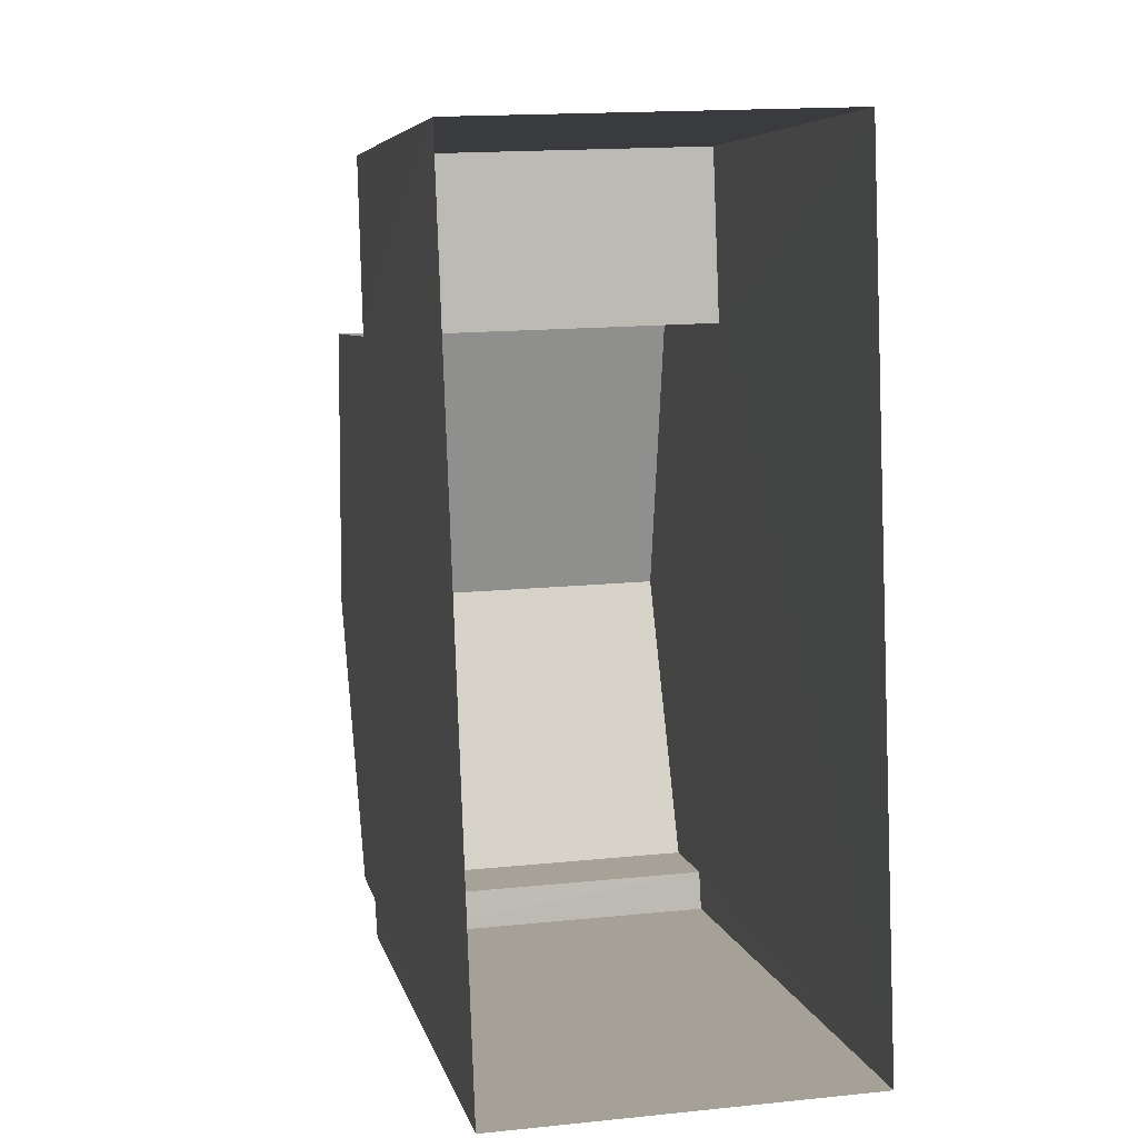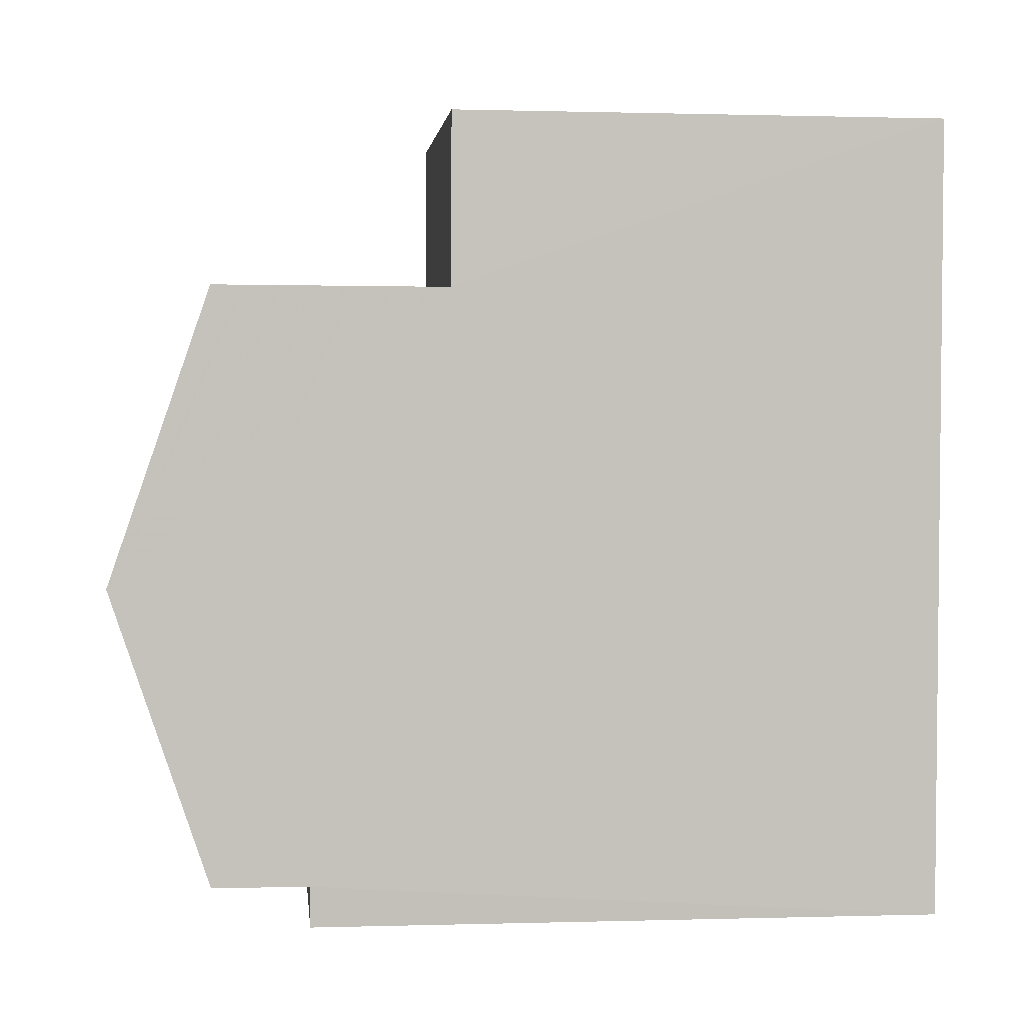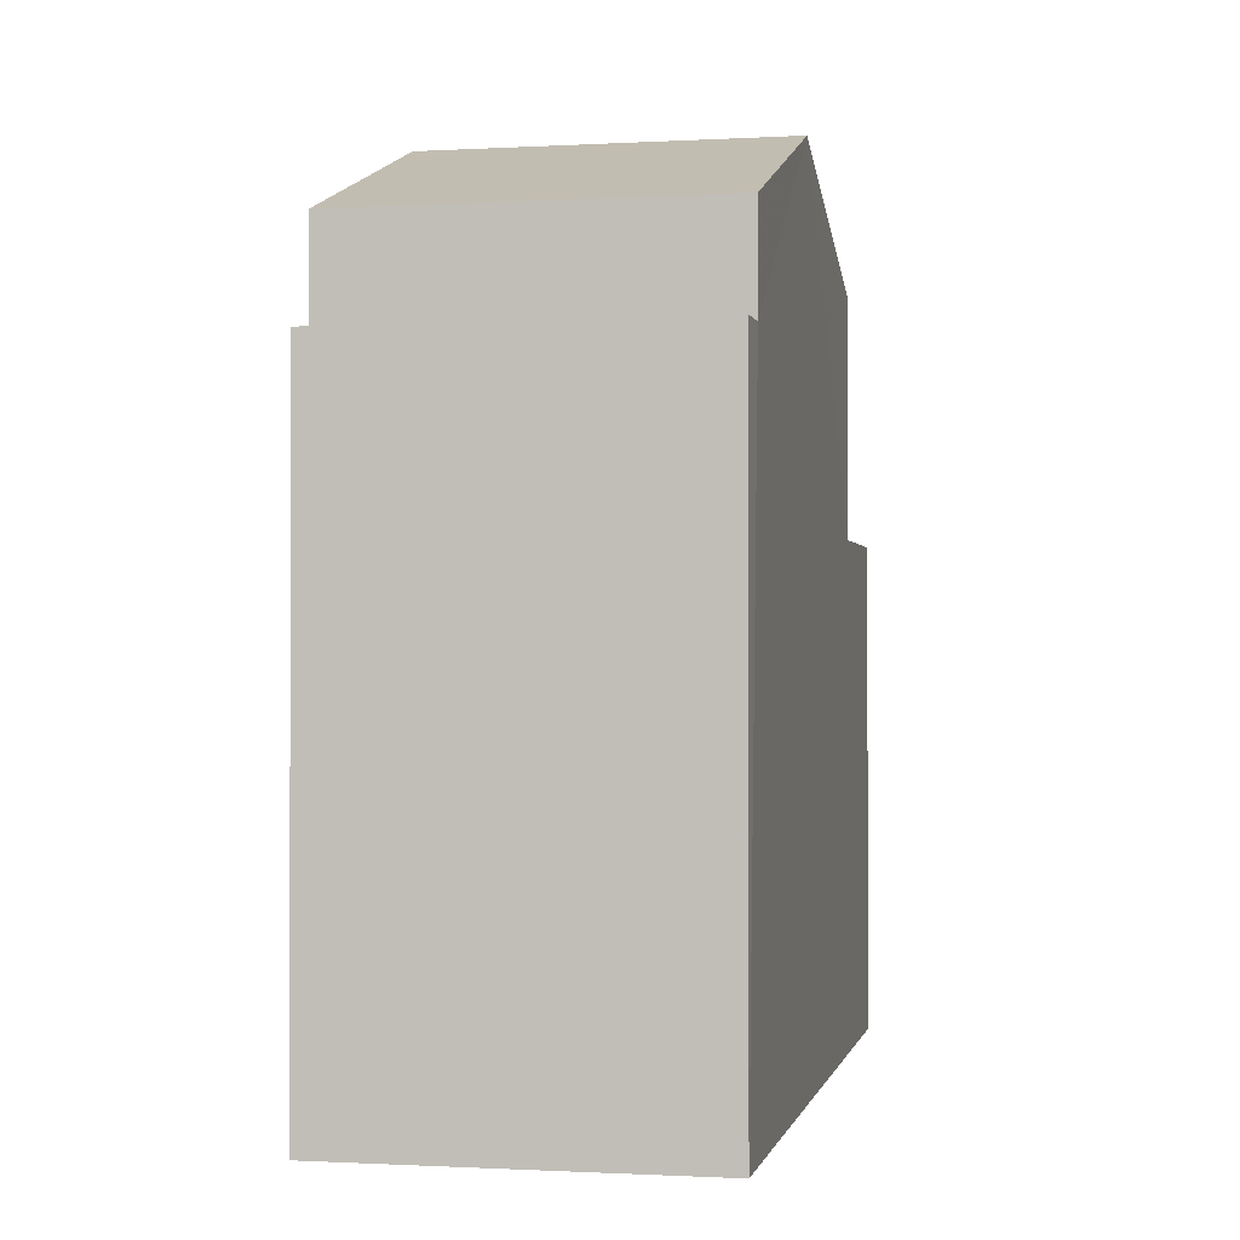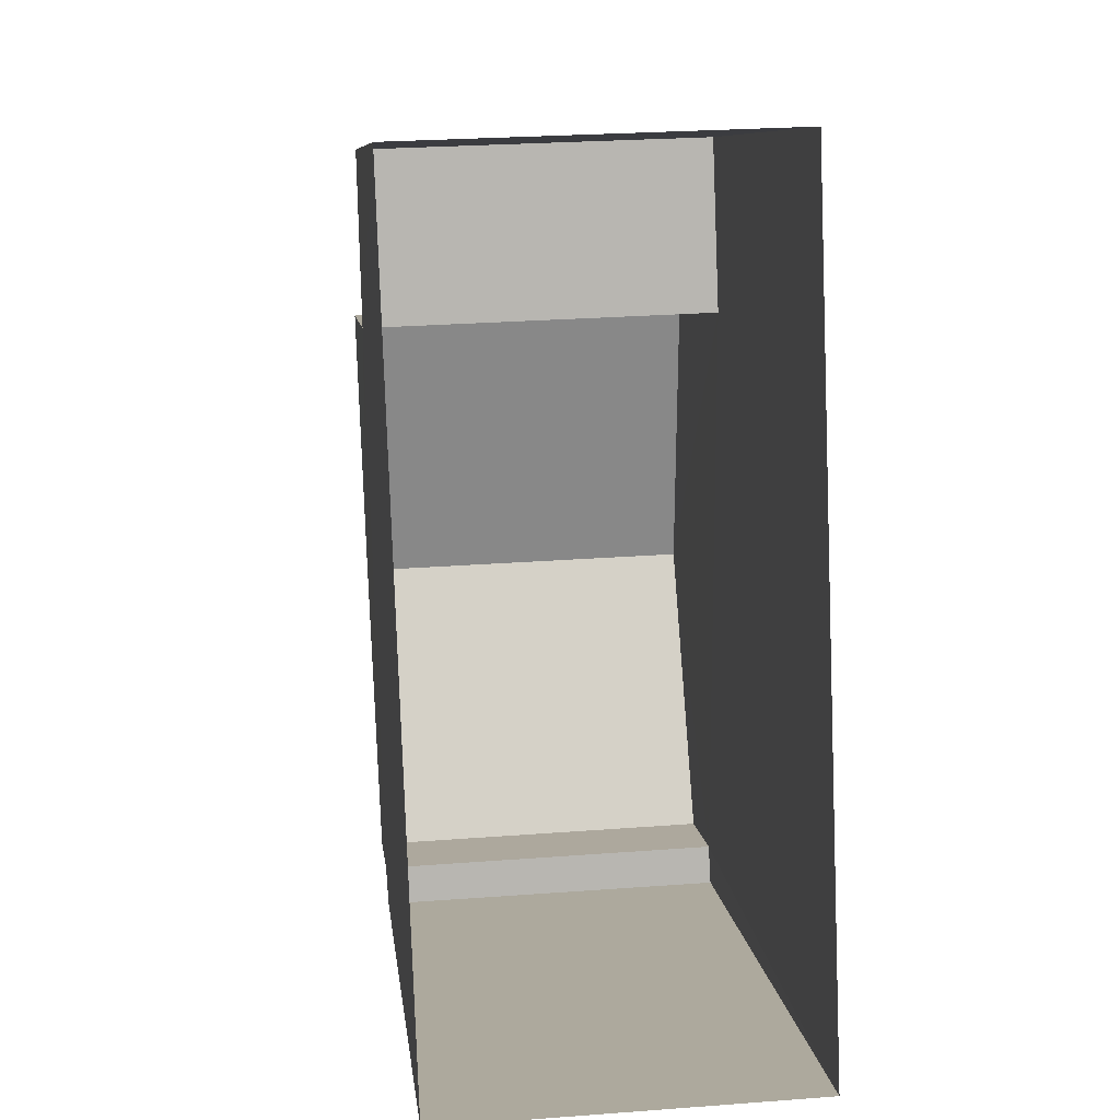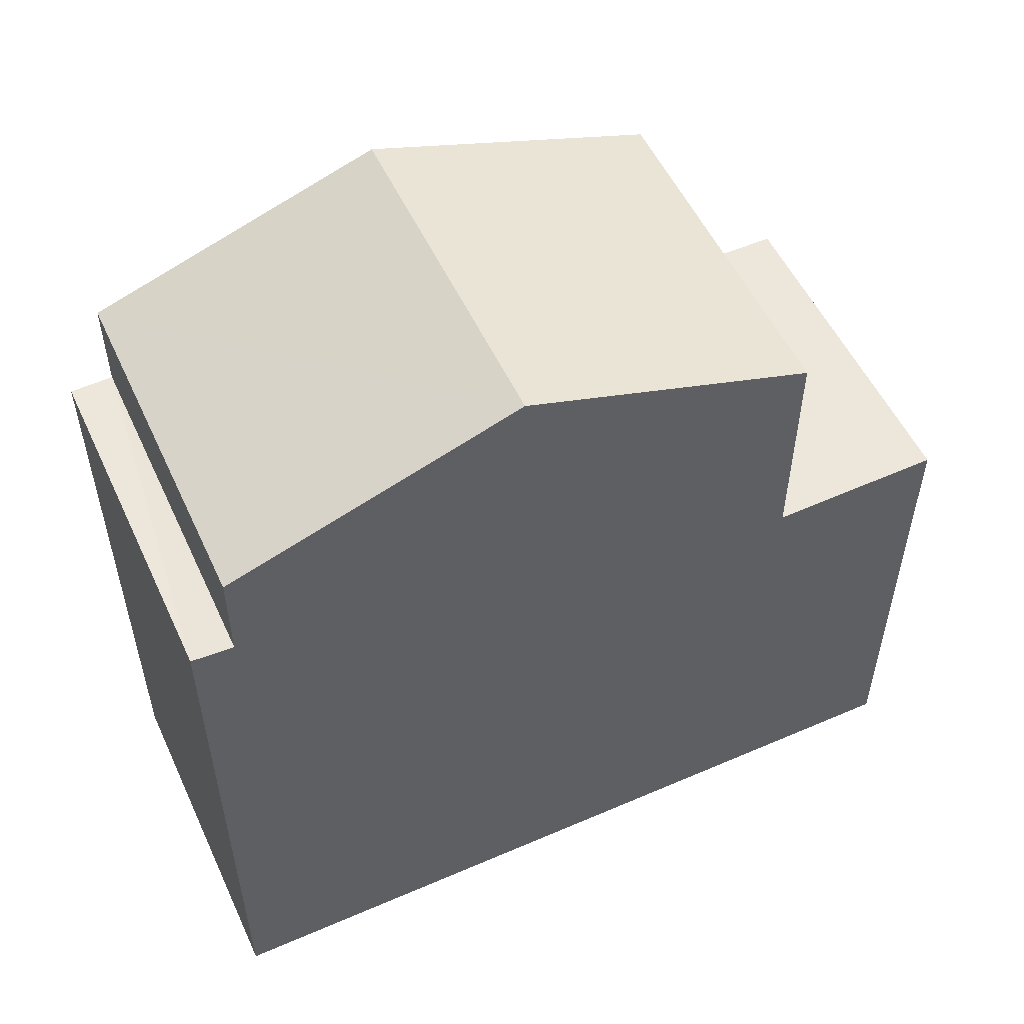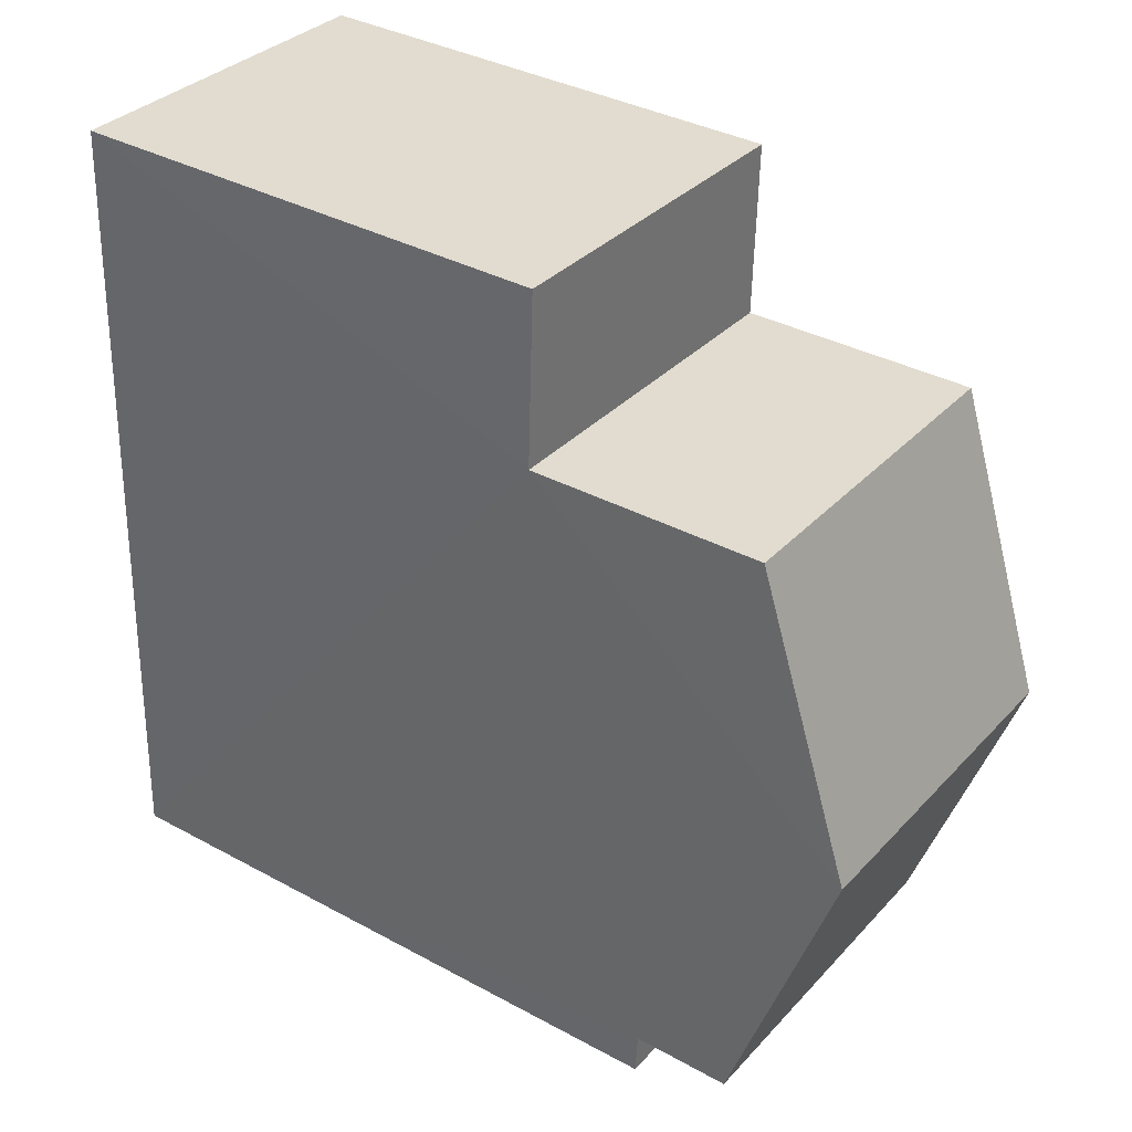
<metadata>
{"format":"obj","ext":"obj","renderer":"f3d","projection":"perspective","resolution":1024,"background":"white","views":[{"elev":6.1,"azim":168.6,"up":"+Y"},{"elev":0.3,"azim":83.8,"up":"+Y"},{"elev":-0.9,"azim":9.5,"up":"+Z"},{"elev":8.9,"azim":173.6,"up":"+Y"},{"elev":53.8,"azim":63.2,"up":"+Z"},{"elev":35.8,"azim":-54.5,"up":"+Y"}]}
</metadata>
<code>
v -3.725e+05 -1.044e+05 28.4
v -3.725e+05 -1.044e+05 28.4
v -3.725e+05 -1.044e+05 28.4
v -3.725e+05 -1.044e+05 28.4
v -3.725e+05 -1.044e+05 37.71
v -3.725e+05 -1.044e+05 37.71
v -3.725e+05 -1.044e+05 38.99
v -3.725e+05 -1.044e+05 38.99
v -3.725e+05 -1.044e+05 37.71
v -3.725e+05 -1.044e+05 37.71
v -3.725e+05 -1.044e+05 34.72
v -3.725e+05 -1.044e+05 34.72
v -3.725e+05 -1.044e+05 34.72
v -3.725e+05 -1.044e+05 34.72
v -3.725e+05 -1.044e+05 36.47
v -3.725e+05 -1.044e+05 36.47
v -3.725e+05 -1.044e+05 36.47
v -3.725e+05 -1.044e+05 36.47
f 1 2 3
f 1 4 2
f 5 6 7
f 8 5 7
f 7 9 8
f 7 10 9
f 11 12 13
f 11 14 12
f 15 16 17
f 18 15 17
f 15 6 5
f 15 18 6
f 17 2 18
f 7 6 18
f 10 7 14
f 14 2 4
f 14 4 12
f 18 2 14
f 7 18 14
f 14 9 10
f 14 11 9
f 13 4 1
f 13 12 4
f 16 3 2
f 17 16 2
f 5 8 15
f 8 9 11
f 16 15 3
f 3 11 1
f 1 11 13
f 15 8 11
f 3 15 11

</code>
